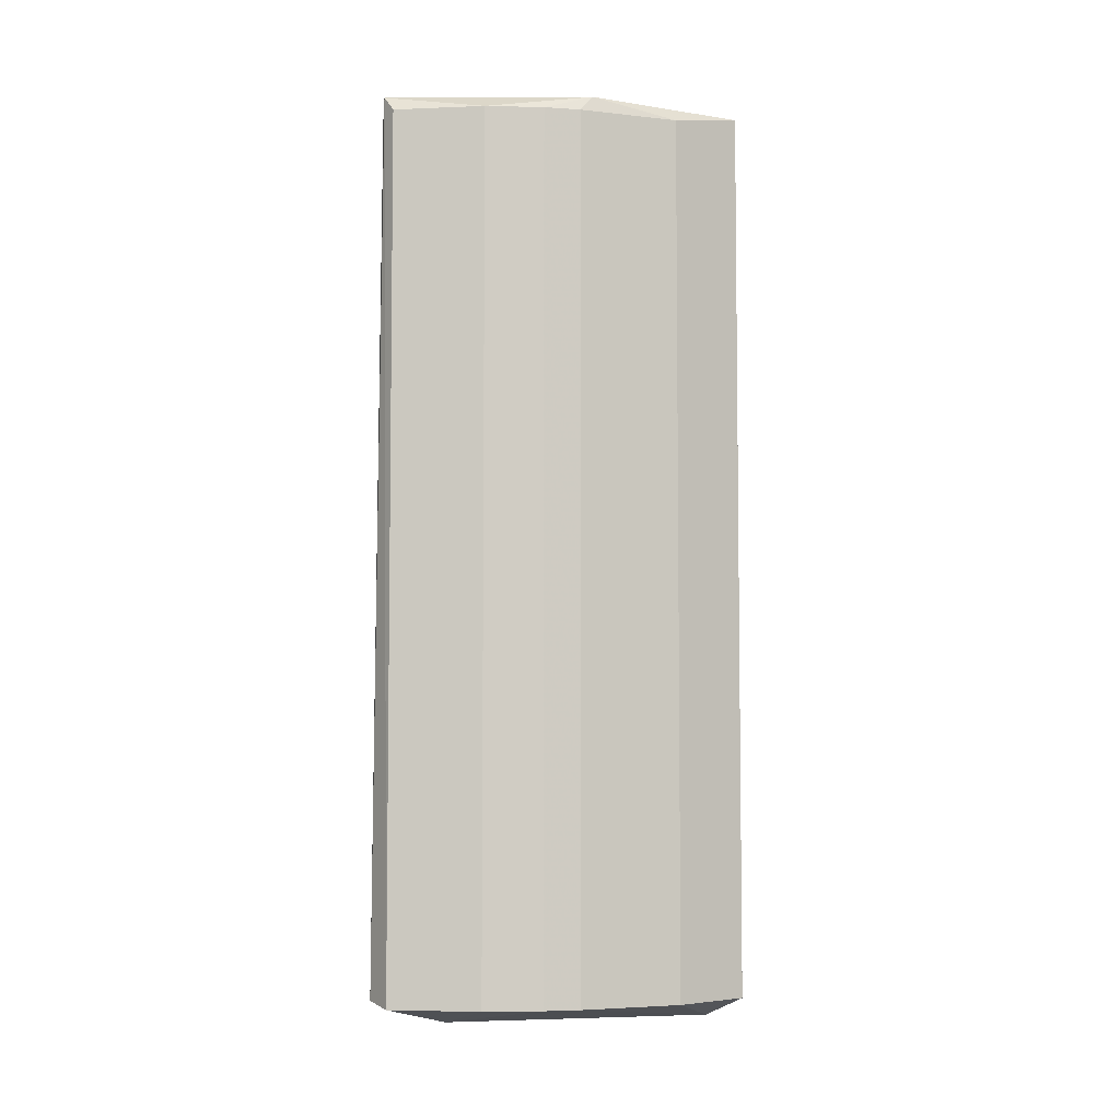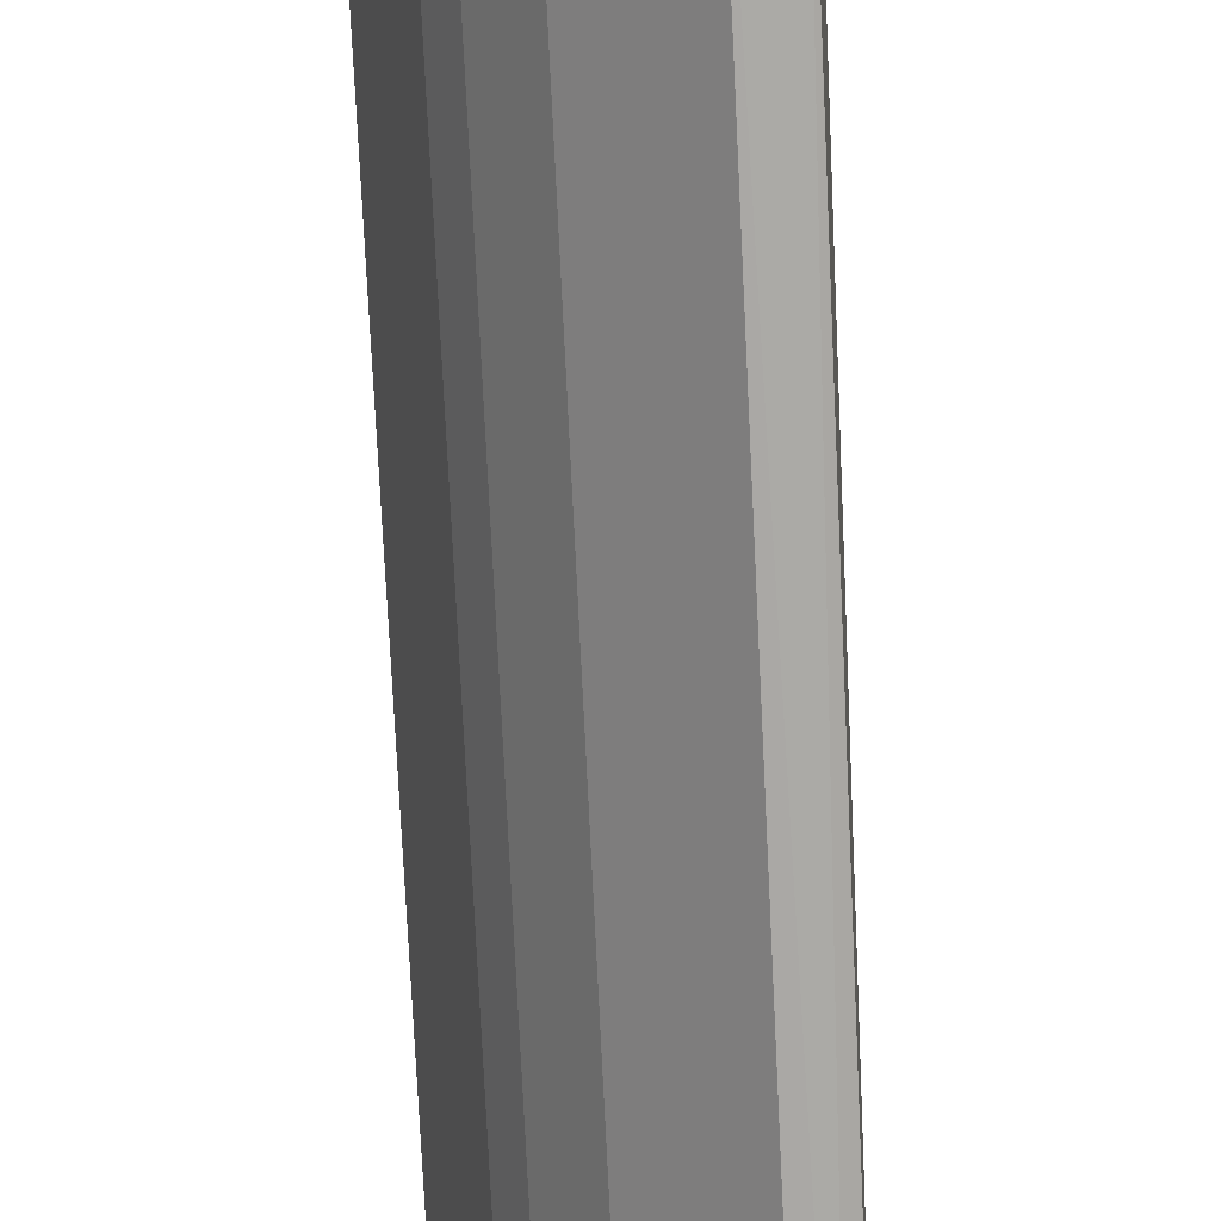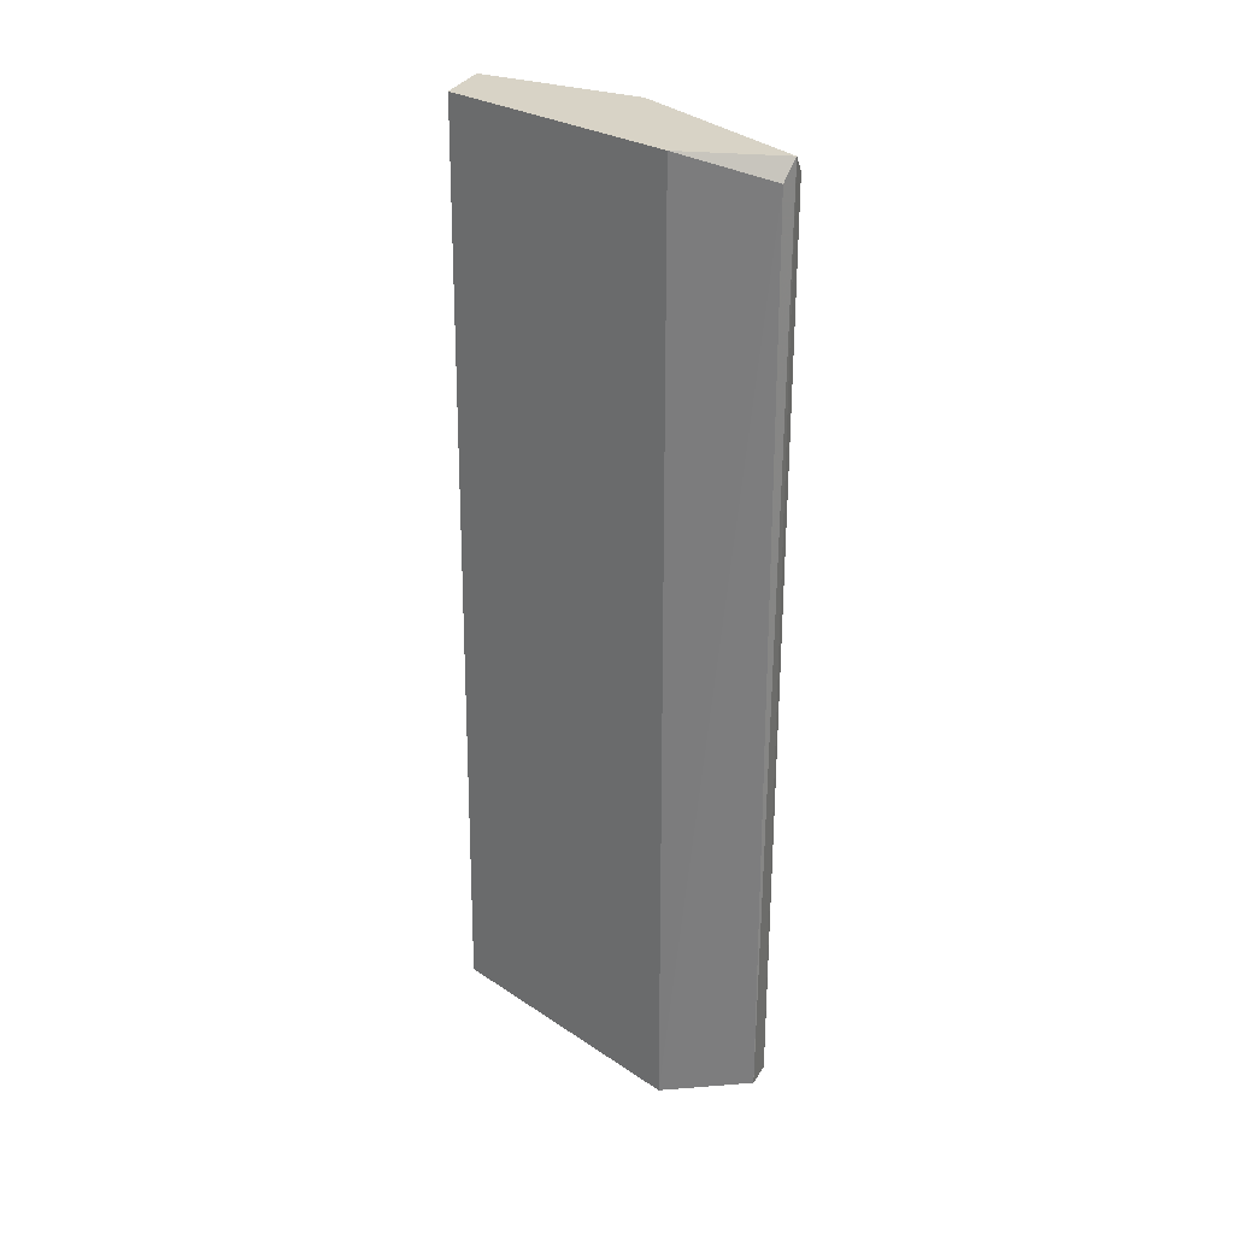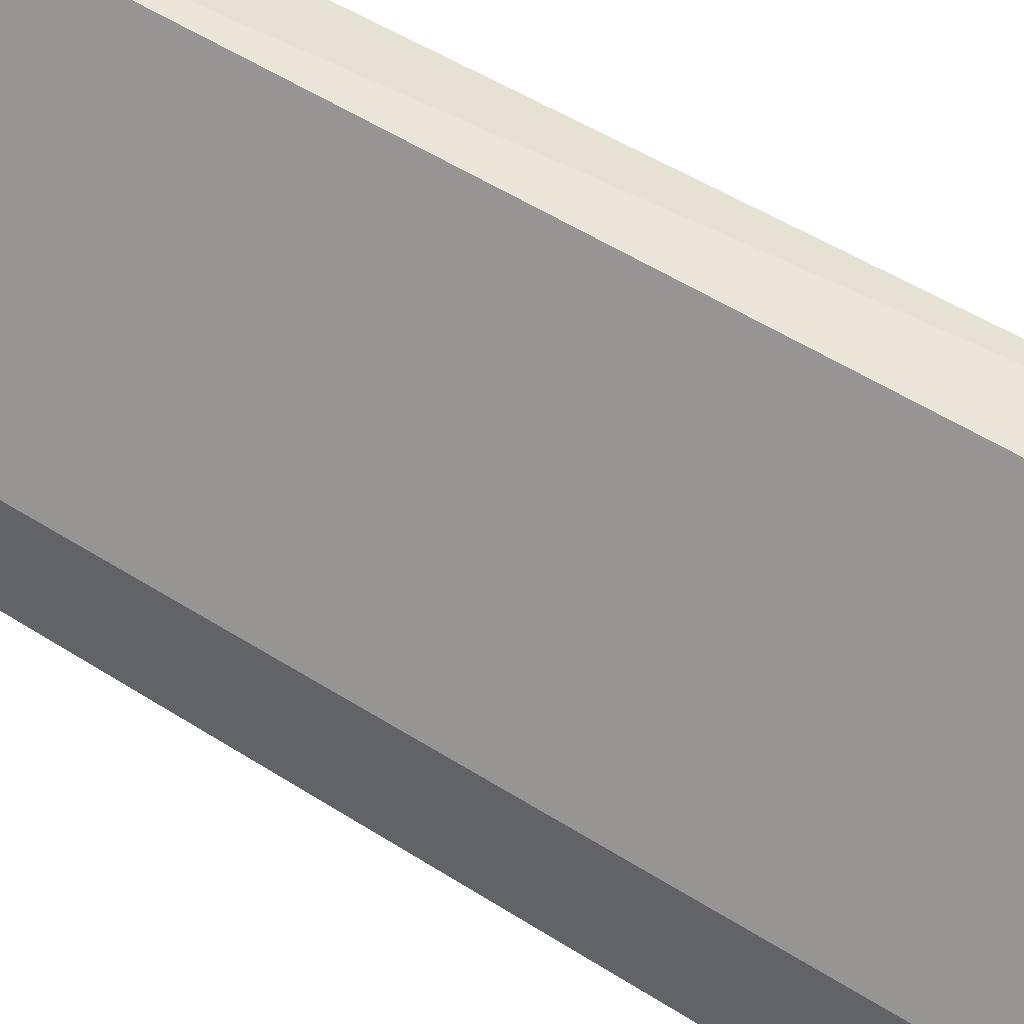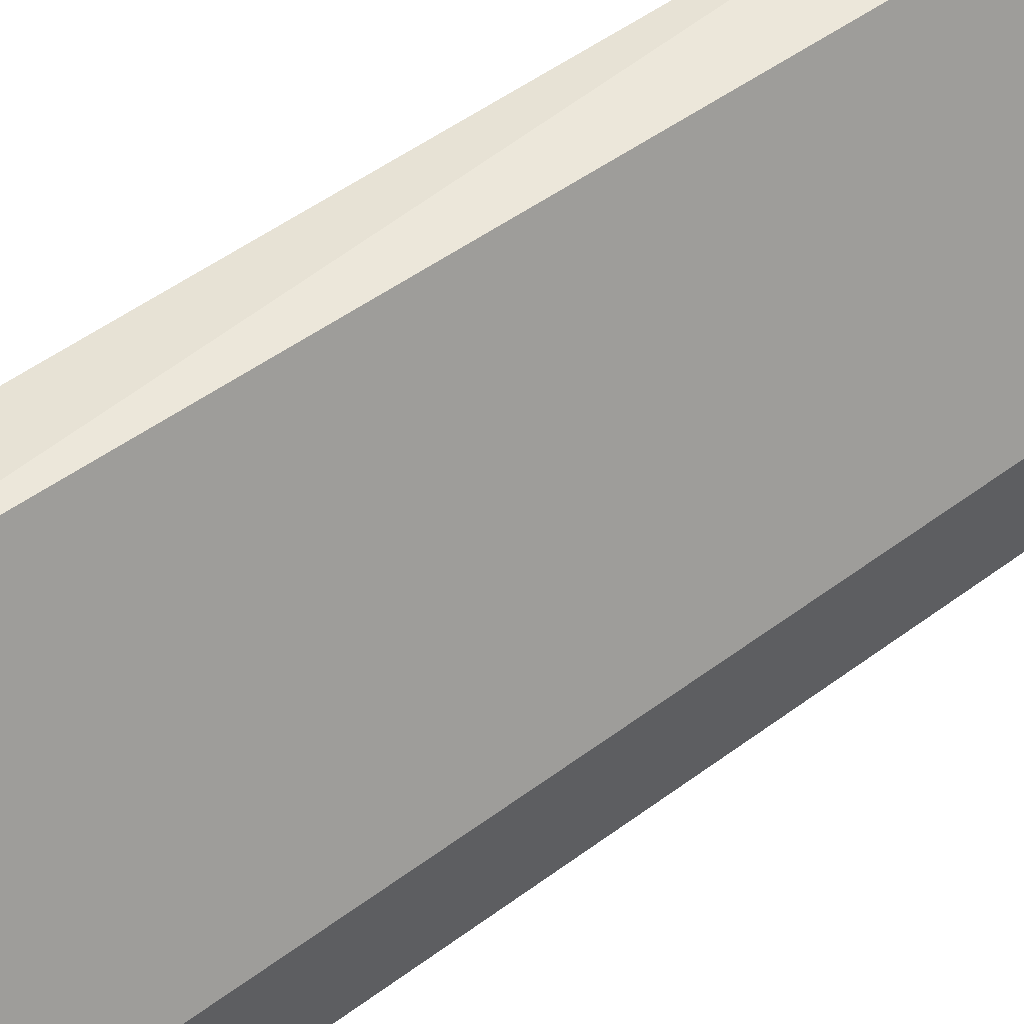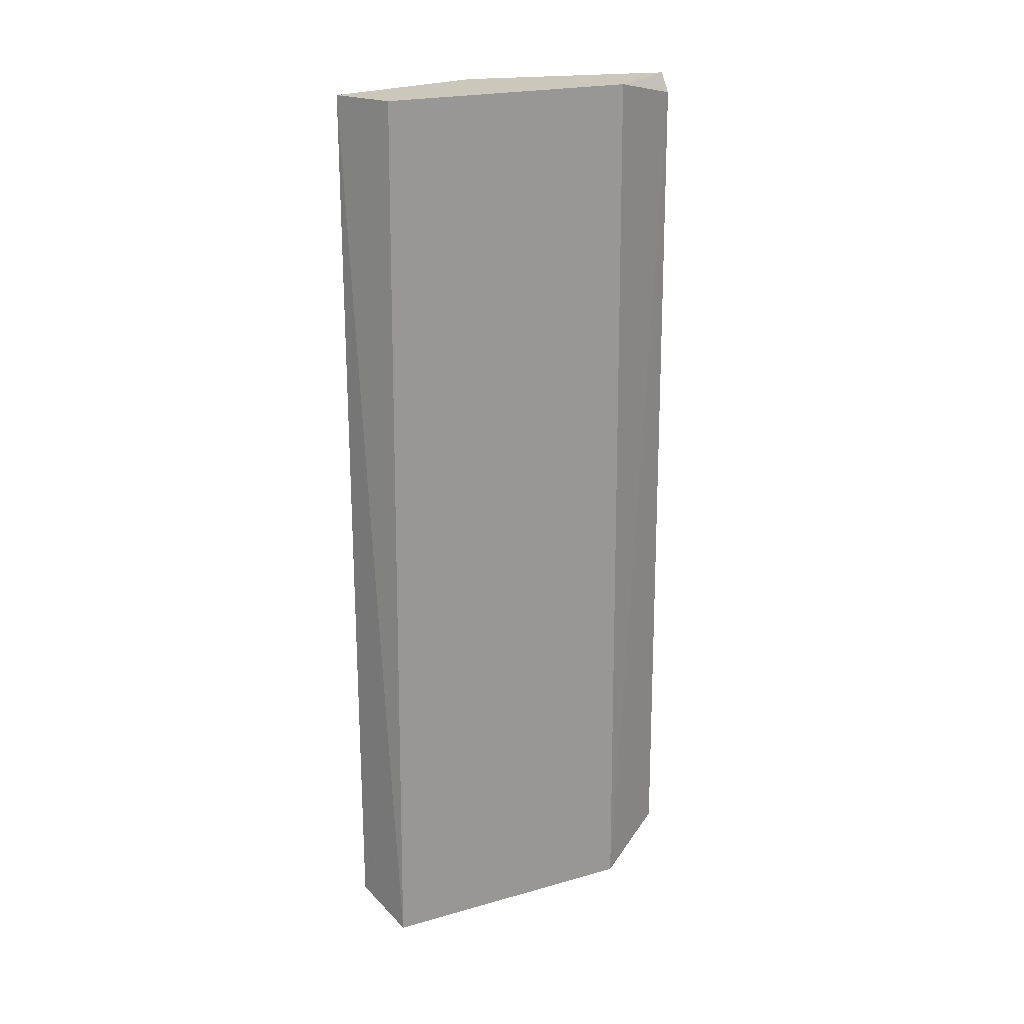
<metadata>
{"format":"obj","ext":"obj","renderer":"f3d","projection":"perspective","resolution":1024,"background":"white","views":[{"elev":-5.1,"azim":-127.8,"up":"+Y"},{"elev":-75.2,"azim":2.8,"up":"+Z"},{"elev":28.1,"azim":108.4,"up":"+Y"},{"elev":44.1,"azim":128.1,"up":"+Z"},{"elev":50.9,"azim":51.1,"up":"+Z"},{"elev":21.6,"azim":37.0,"up":"+Y"}]}
</metadata>
<code>
v -0.2682 -0.2448 -0.1654
v -0.2781 0.3016 -0.00653
v -0.2086 0.3016 -0.1456
v -0.2789 -0.2596 -0.001127
v -0.3179 0.2917 -0.05622
v -0.2056 -0.2596 -0.1478
v -0.2285 0.2917 -0.2052
v -0.3179 -0.2448 -0.00653
v -0.2092 -0.2416 -0.2041
v -0.2881 0.2917 -0.1357
v -0.298 -0.2448 -0.1158
v -0.3179 0.3016 -0.00653
v -0.2109 0.2902 -0.2011
v -0.3179 -0.2448 -0.05622
v -0.2285 -0.2448 -0.2052
v -0.2682 0.2917 -0.1654
v -0.2186 0.3016 -0.2052
v -0.298 0.2917 -0.1158
v -0.298 0.3016 -0.1059
v -0.2881 -0.2448 -0.1357
f 11 10 20
f 3 2 4
f 3 4 6
f 2 3 12
f 4 2 12
f 8 4 12
f 5 8 12
f 3 6 13
f 6 9 13
f 4 8 14
f 8 5 14
f 11 4 14
f 5 11 14
f 6 1 15
f 1 7 15
f 9 6 15
f 7 1 16
f 1 10 16
f 12 3 17
f 3 13 17
f 13 9 17
f 15 7 17
f 9 15 17
f 7 16 17
f 11 5 18
f 10 11 18
f 5 12 19
f 16 10 19
f 12 17 19
f 17 16 19
f 18 5 19
f 10 18 19
f 1 6 20
f 6 4 20
f 10 1 20
f 4 11 20

</code>
